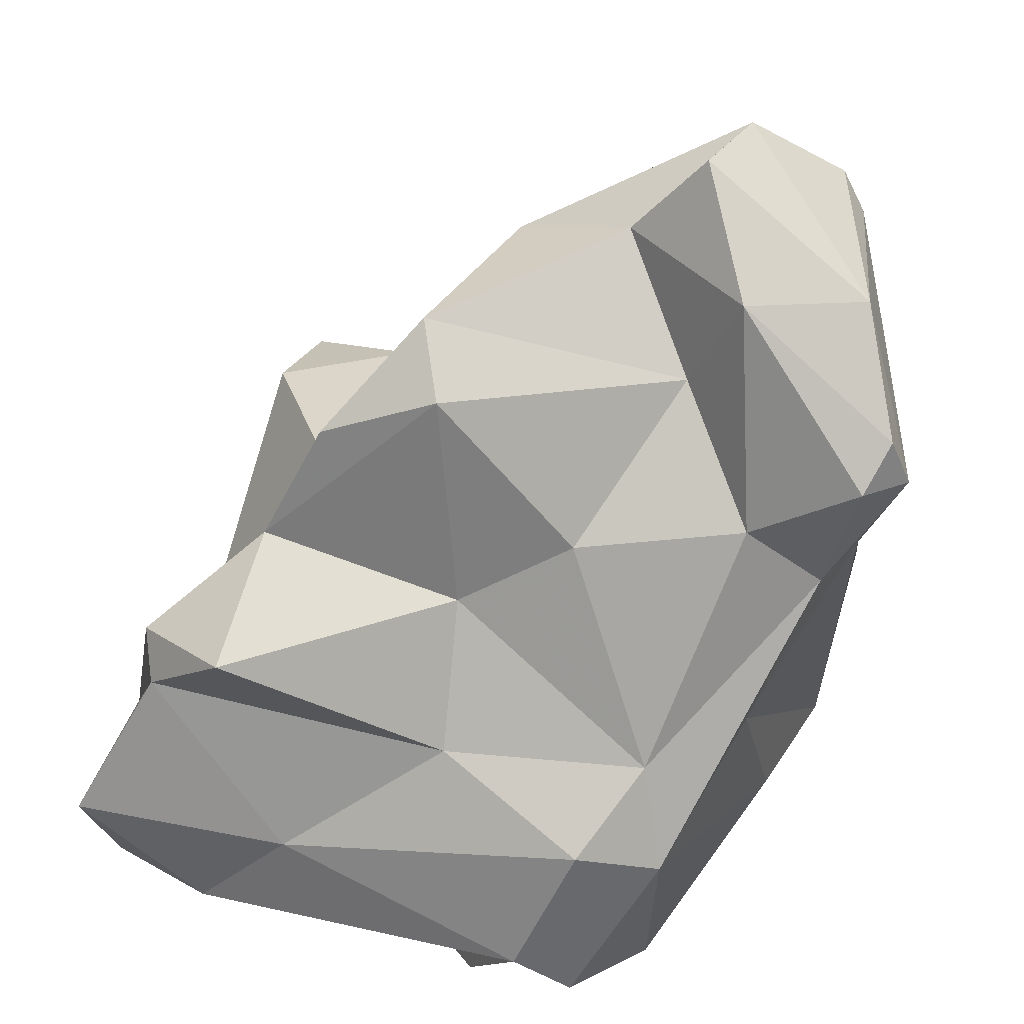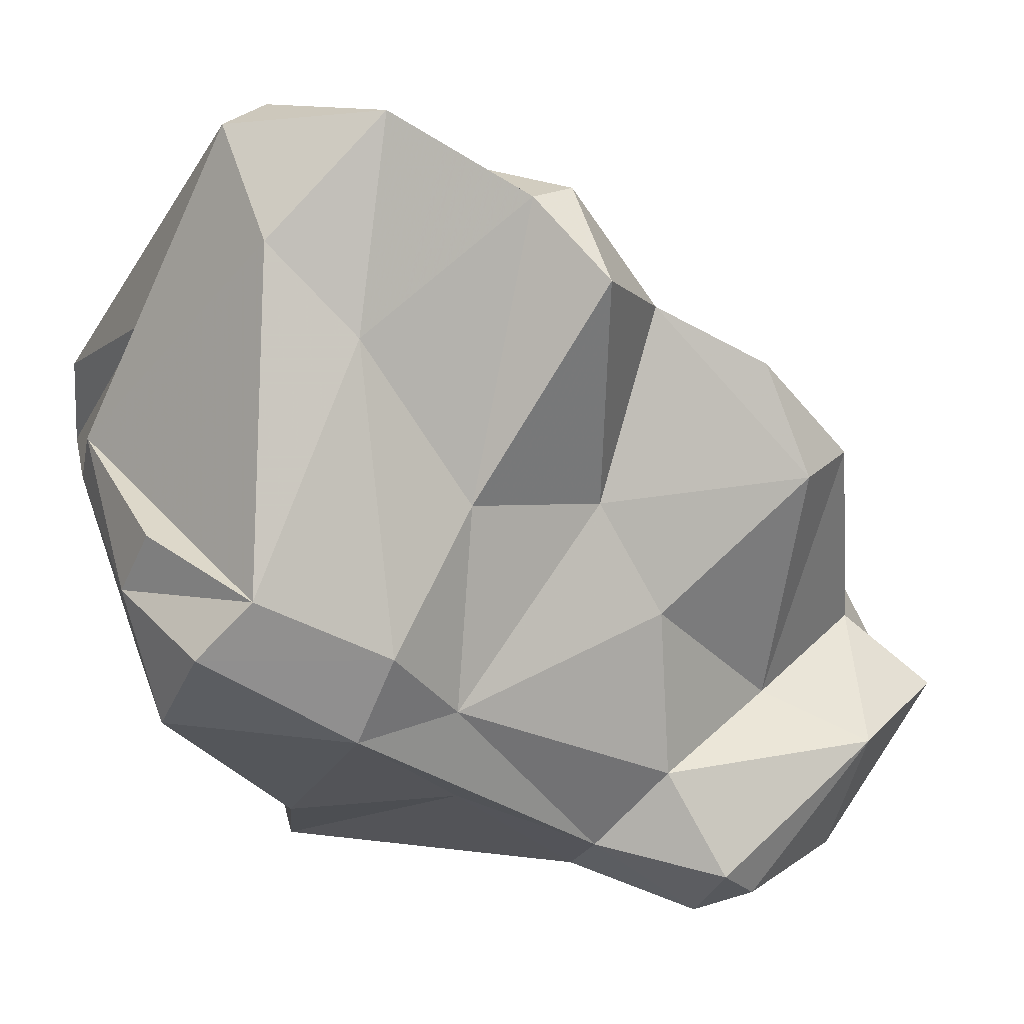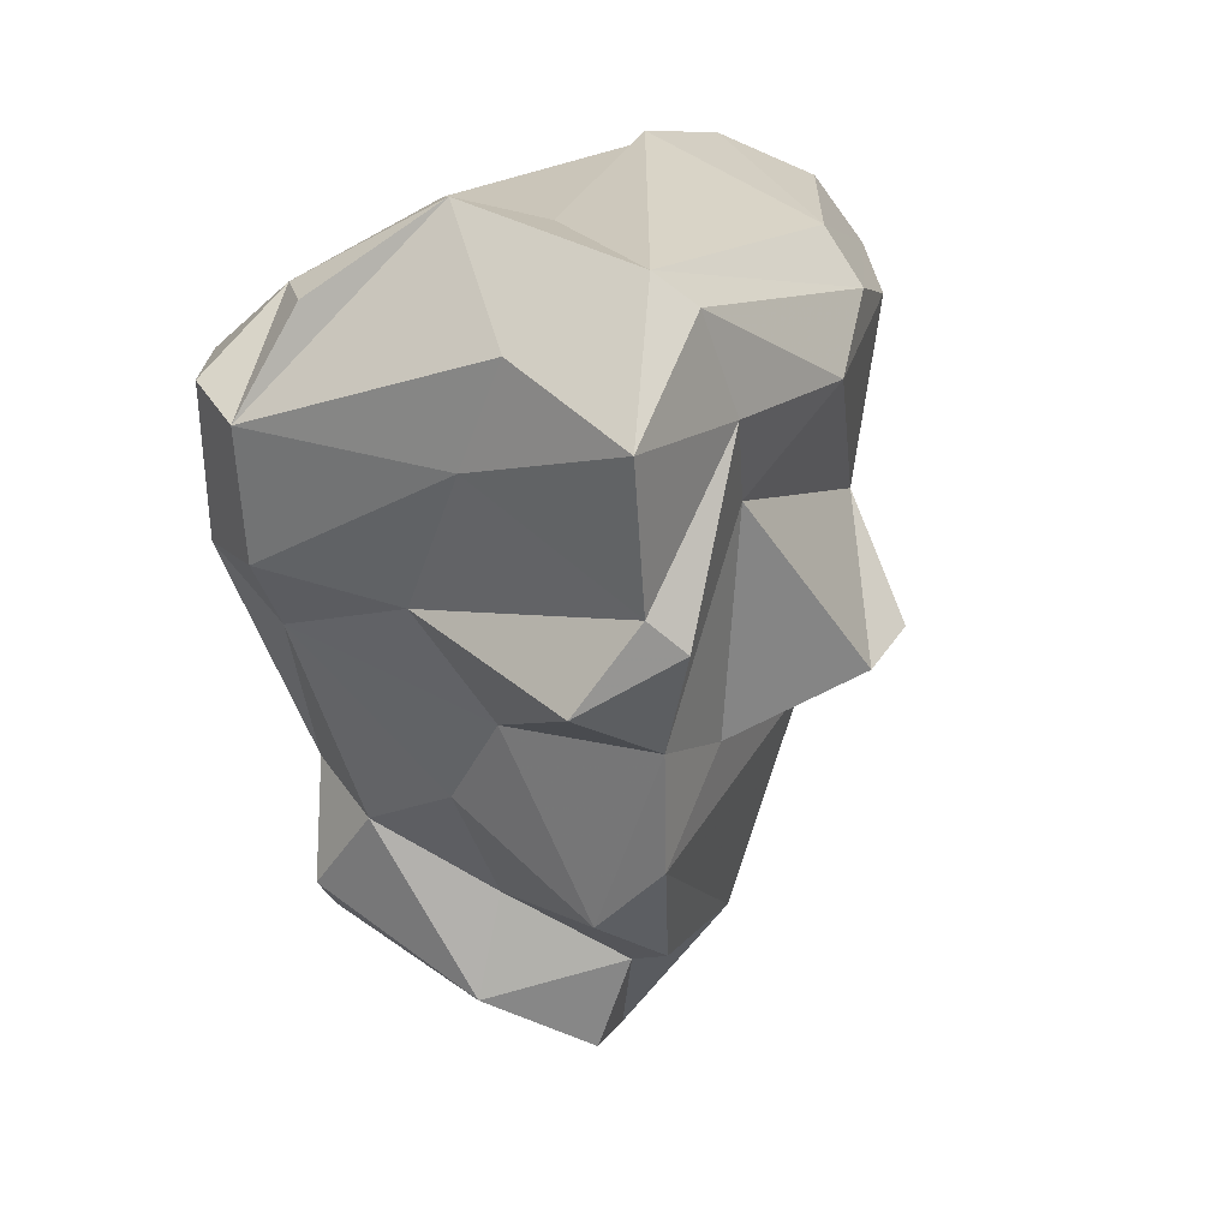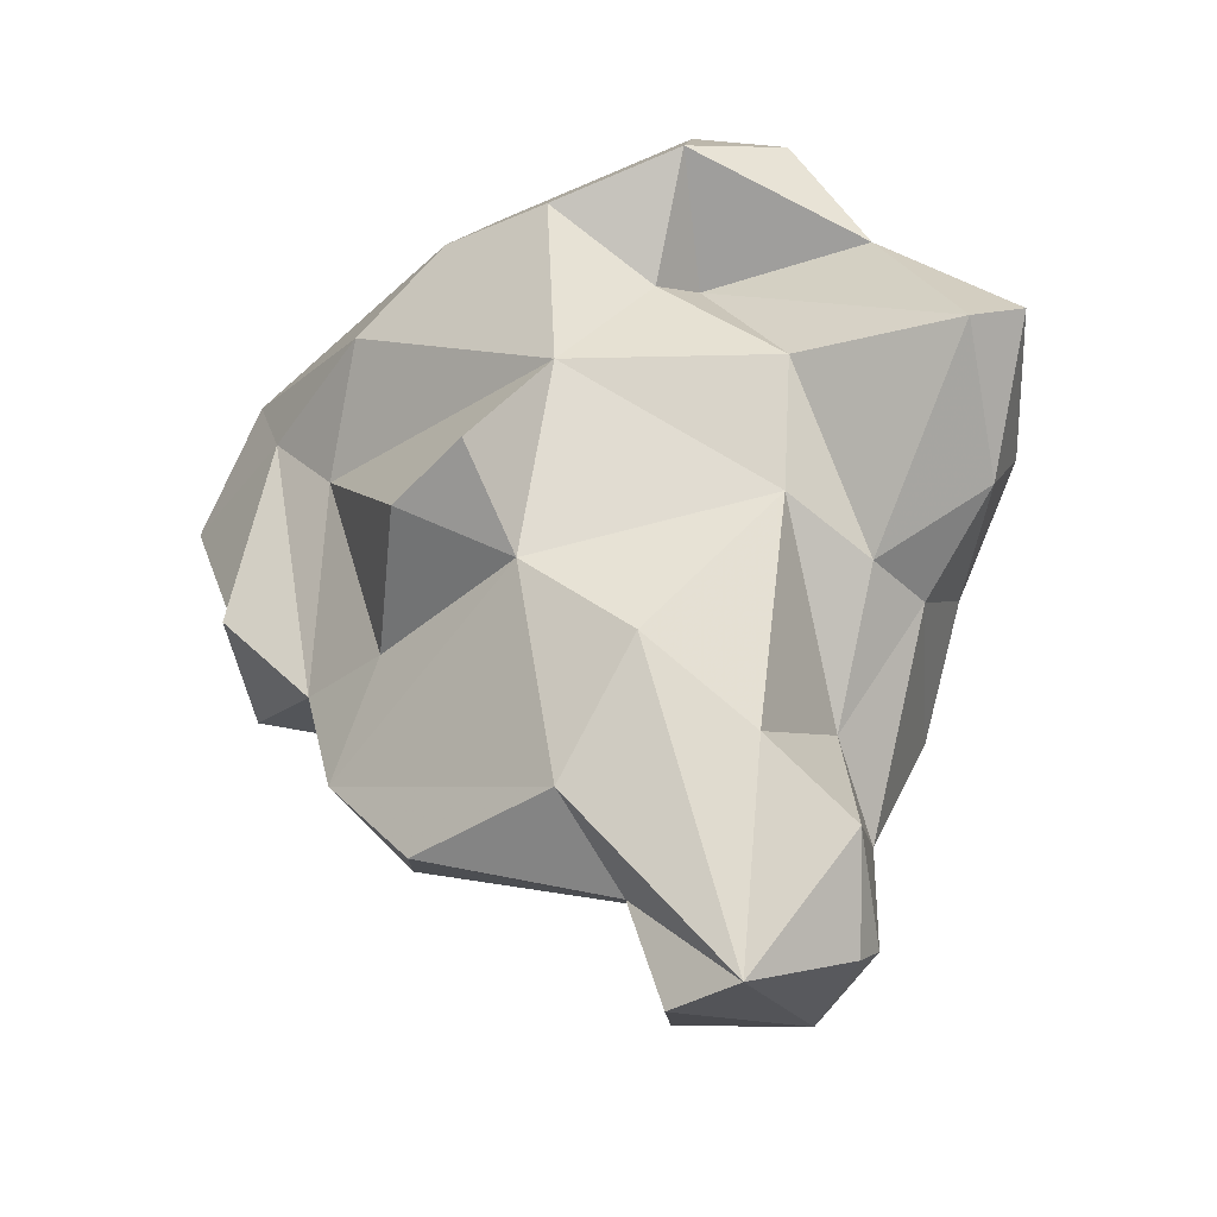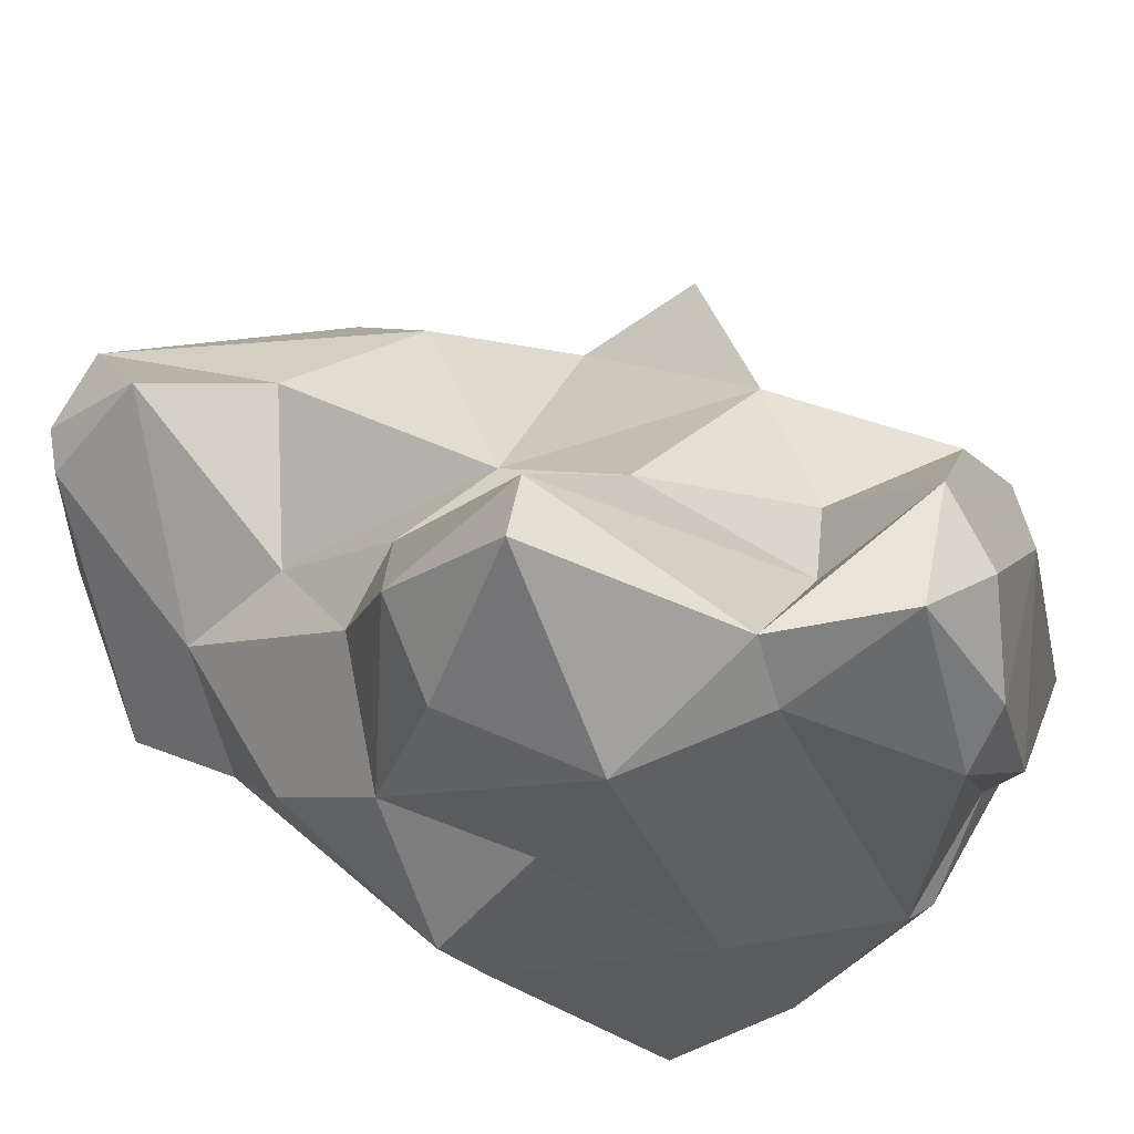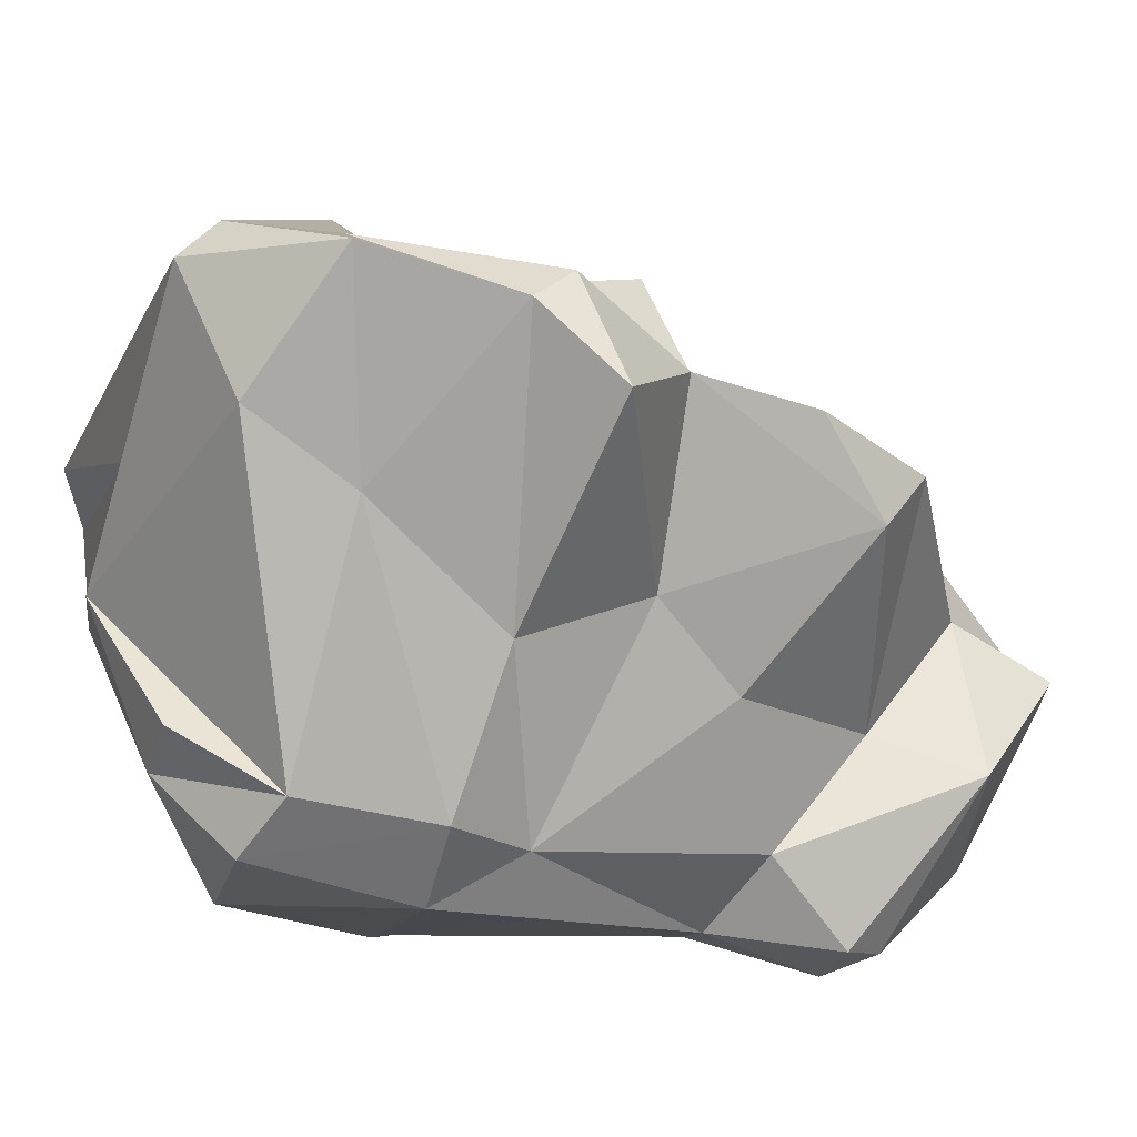
<metadata>
{"format":"obj","ext":"obj","renderer":"f3d","projection":"perspective","resolution":1024,"background":"white","views":[{"elev":-45.4,"azim":163.3,"up":"+Y"},{"elev":-78.2,"azim":72.6,"up":"+Y"},{"elev":12.2,"azim":50.1,"up":"+Z"},{"elev":-40.0,"azim":160.9,"up":"+Z"},{"elev":48.9,"azim":-55.6,"up":"+Y"},{"elev":-66.8,"azim":80.5,"up":"+Y"}]}
</metadata>
<code>
v 164 294.3 75.28
v 164.2 298.5 76.78
v 164.2 291.8 72.17
v 165.3 289.6 69.83
v 165.5 299.5 74.65
v 163.6 290.5 77.16
v 165.1 297.9 80.69
v 165.4 288.5 66.49
v 166.2 296.4 72.98
v 165.9 302.8 77.65
v 167.2 286.2 73.54
v 168 294.5 69.6
v 165.5 293.3 78.71
v 165.1 287.7 77.4
v 166.9 287.2 66.19
v 166.4 288.3 65.22
v 167.3 294.6 63.25
v 166.6 287.7 69.63
v 168.1 297.6 72.93
v 166.2 292.4 67.97
v 167.5 302.7 76.92
v 167.5 284.2 81.05
v 167.5 290.9 63.24
v 168.8 297.3 64.77
v 169 287.5 68.44
v 168.6 300 82.01
v 171.8 288.2 84.89
v 167.1 290.6 82.47
v 168.7 283.1 76.4
v 169.8 282.2 80.64
v 168.4 298.2 82.76
v 168 295.1 62.55
v 170.7 298.2 73.95
v 171.1 299.7 77.25
v 169.8 284.5 74.26
v 170.3 284.6 82.91
v 173 287.3 69.93
v 171 300.3 84.59
v 170.8 289.7 63.32
v 170.9 294.7 61.57
v 172.1 292.8 61.64
v 171 282.7 76.18
v 171.1 296.8 67.3
v 172.5 297.4 81.25
v 171.1 295.4 86.03
v 174.1 300.5 83.26
v 175.5 294.5 66.2
v 173.2 293.1 64.37
v 174 298 80.45
v 171.1 290.3 66.36
v 174.3 297.1 69.35
v 176.9 295.7 72.08
v 171.9 283.7 82.64
v 172.2 296.9 86.22
v 177.9 290.3 66.34
v 173.4 299.3 85.07
v 171.6 282 79.75
v 177.9 283.9 79.18
v 177.1 298.3 82.26
v 173.6 293.2 86.42
v 179.5 284.1 81.97
v 177.3 288.5 67.3
v 179.7 288.7 69.23
v 178.9 297.5 73.93
v 173 287.5 84.98
v 174.7 284.8 75.43
v 176.6 297.7 77.2
v 176 288.3 84.54
v 179.1 291 71.99
v 175.3 287.1 72.3
v 180.3 288.1 72.4
v 180.6 290.2 78.22
v 180 295.1 73.32
v 180.9 284.7 73.89
v 177.6 295.6 84.19
v 179.1 295.5 82.73
v 180.9 293.2 80.85
v 181.9 288.9 80.39
v 181.5 286.6 83.86
v 182.6 286.9 75.35
v 182.2 285.9 76.23
v 182.2 287.4 83.03
v 183.2 284.7 80.14
g foo
f 16 15 8
f 15 16 39
f 23 16 8
f 23 8 17
f 39 16 23
f 41 39 23
f 32 23 17
f 40 23 32
f 41 23 40
f 25 18 15
f 18 4 8
f 8 15 18
f 39 25 15
f 39 50 25
f 4 20 8
f 8 20 17
f 50 39 48
f 48 39 41
f 48 41 40
f 48 40 47
f 24 17 20
f 32 17 24
f 40 32 24
f 25 35 18
f 37 35 25
f 18 11 4
f 50 37 25
f 62 37 50
f 4 3 20
f 62 50 55
f 55 50 48
f 20 3 9
f 47 55 48
f 12 20 9
f 12 24 20
f 12 43 24
f 47 40 51
f 24 43 40
f 43 51 40
f 35 42 29
f 22 14 29
f 18 35 29
f 29 14 11
f 18 29 11
f 70 35 37
f 11 14 6
f 4 11 6
f 70 37 62
f 6 3 4
f 63 62 55
f 6 1 3
f 47 63 55
f 9 3 1
f 52 63 47
f 19 12 9
f 33 12 19
f 33 43 12
f 52 47 51
f 43 33 51
f 22 29 30
f 29 42 30
f 42 57 30
f 66 42 35
f 70 74 66
f 70 66 35
f 71 74 70
f 71 70 62
f 13 6 14
f 62 63 71
f 69 71 63
f 13 1 6
f 52 69 63
f 2 5 1
f 9 1 5
f 52 51 33
f 19 9 5
f 53 36 57
f 36 30 57
f 36 22 30
f 42 58 57
f 58 42 66
f 81 58 66
f 74 81 66
f 36 28 22
f 81 74 80
f 80 74 71
f 22 28 14
f 14 28 13
f 13 28 1
f 52 73 69
f 28 7 1
f 1 7 2
f 73 52 64
f 33 67 52
f 67 64 52
f 34 33 19
f 34 67 33
f 7 10 2
f 2 10 5
f 21 19 5
f 19 21 34
f 21 5 10
f 65 36 53
f 65 53 57
f 61 65 57
f 61 57 58
f 83 61 58
f 83 58 81
f 28 36 27
f 27 36 65
f 80 78 81
f 78 83 81
f 71 78 80
f 78 71 72
f 69 72 71
f 69 73 72
f 31 28 27
f 64 67 73
f 67 72 73
f 31 7 28
f 26 7 31
f 49 59 67
f 21 26 44
f 34 21 44
f 49 34 44
f 49 67 34
f 10 7 26
f 21 10 26
f 79 61 83
f 79 65 61
f 82 79 83
f 68 65 79
f 78 82 83
f 68 27 65
f 77 78 72
f 45 27 68
f 27 45 31
f 77 67 59
f 67 77 72
f 45 38 31
f 26 31 38
f 46 44 26
f 49 44 46
f 46 59 49
f 46 26 38
f 76 79 82
f 75 79 76
f 68 79 60
f 77 76 82
f 82 78 77
f 45 68 60
f 75 60 79
f 54 45 60
f 75 54 60
f 56 54 75
f 77 59 76
f 38 45 54
f 46 56 75
f 76 46 75
f 56 38 54
f 59 46 76
f 46 38 56
g

</code>
